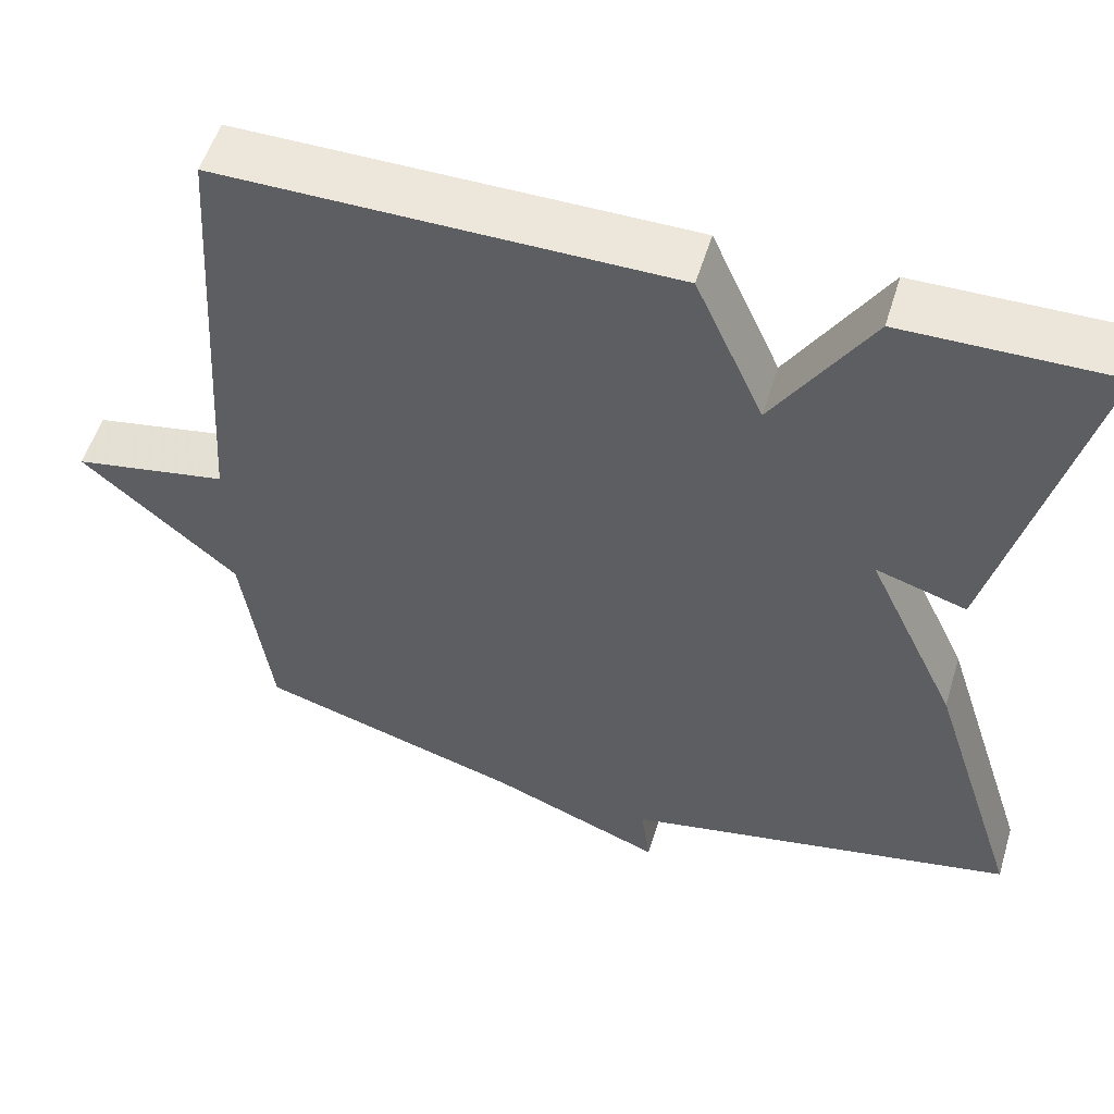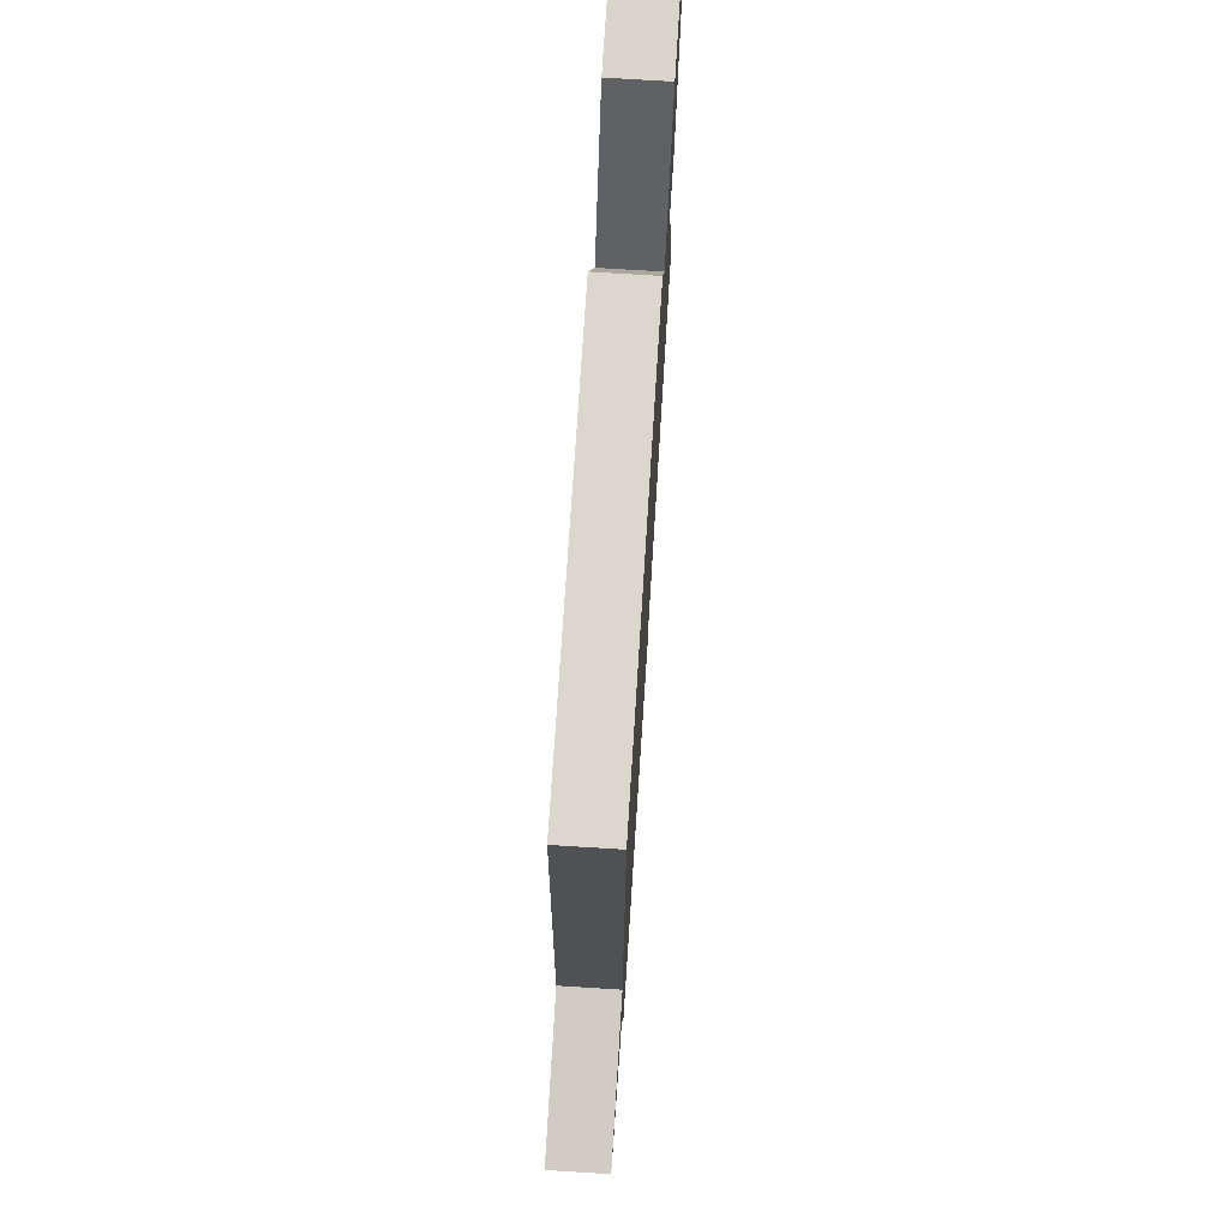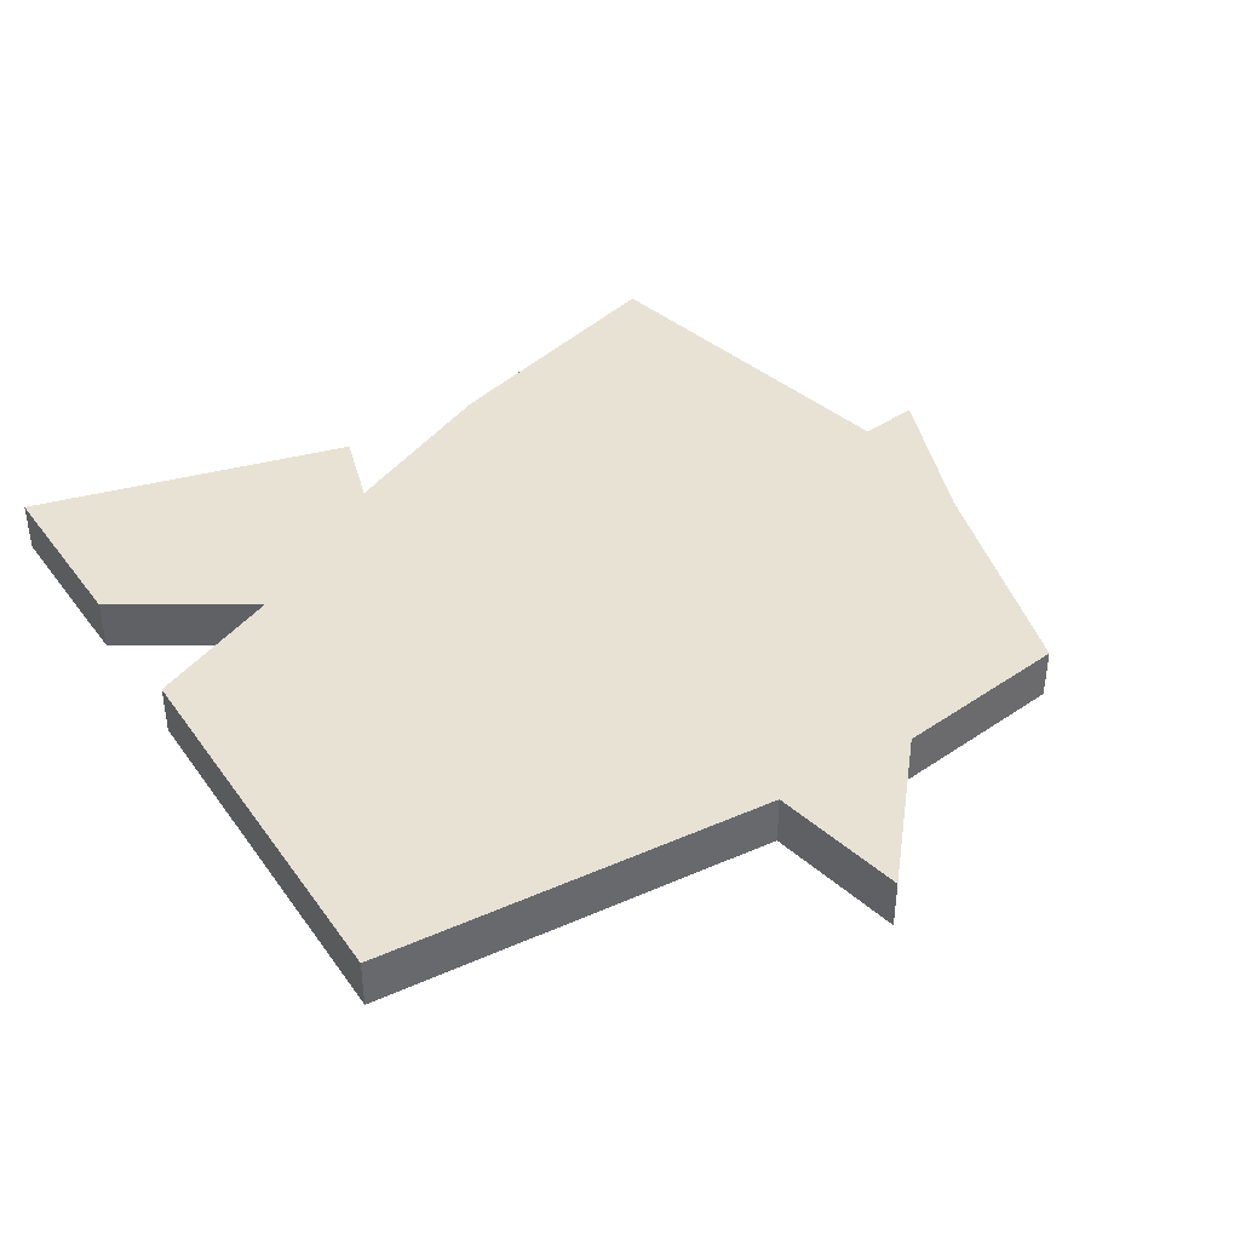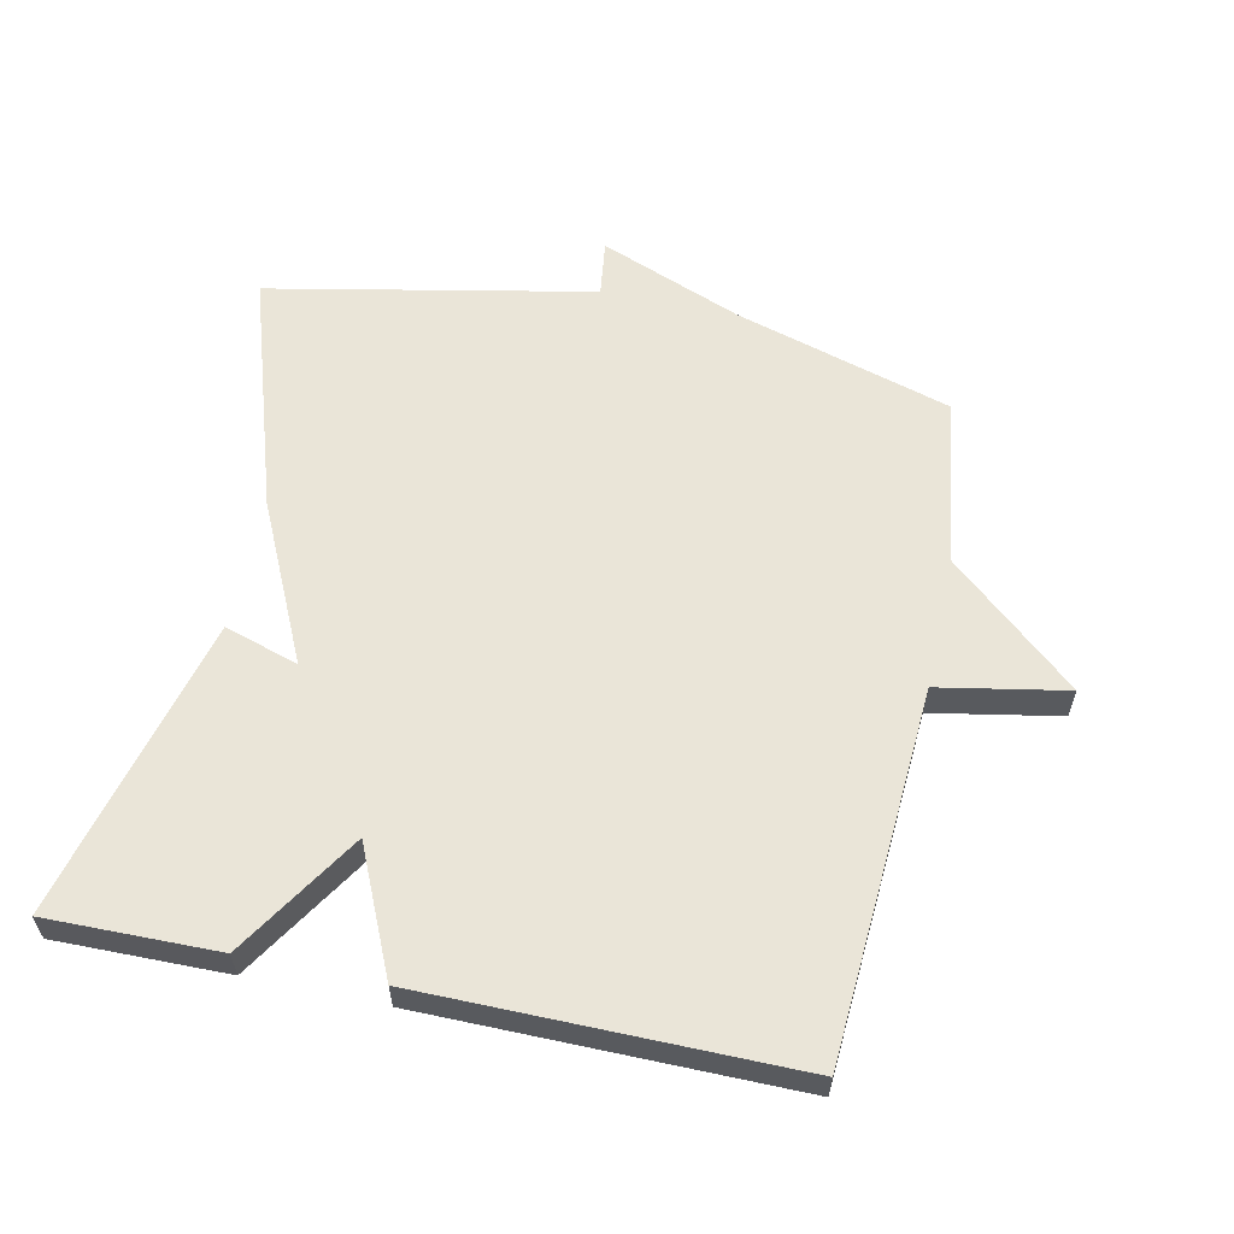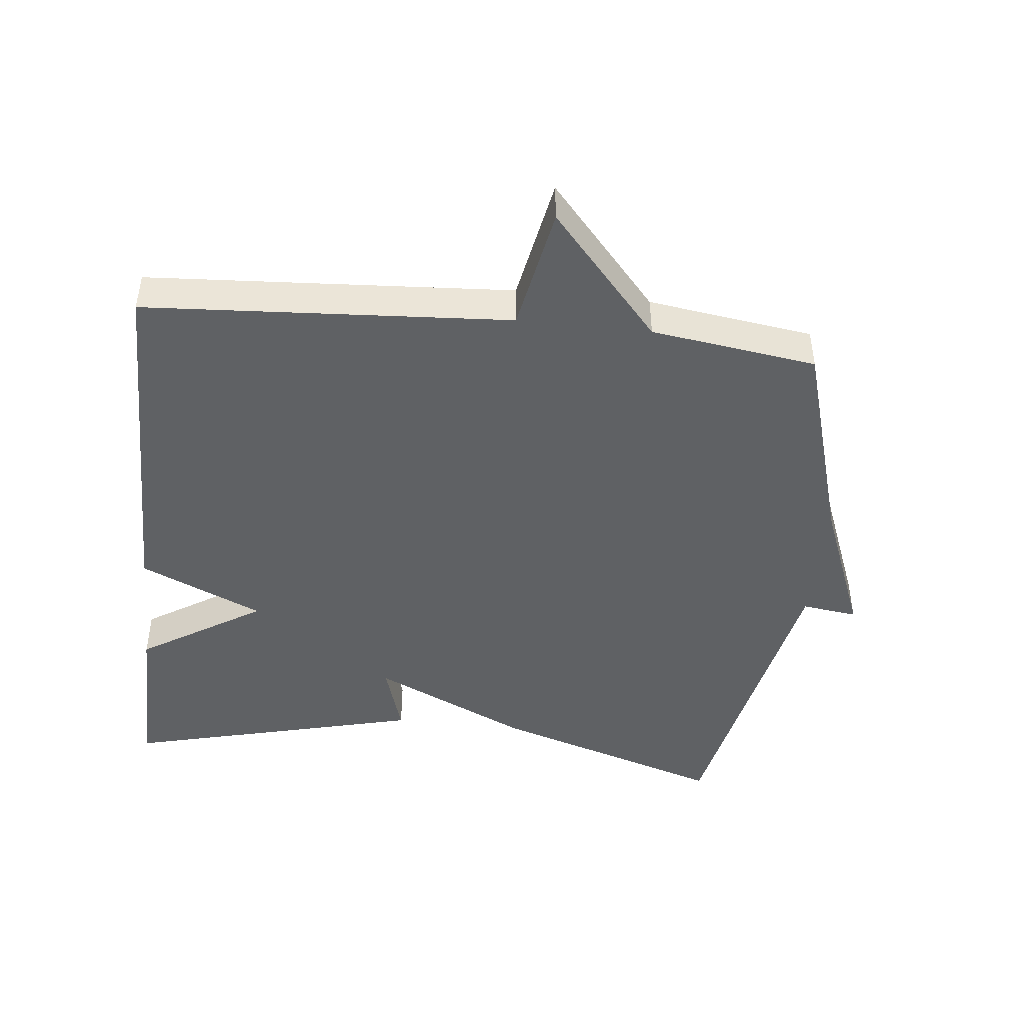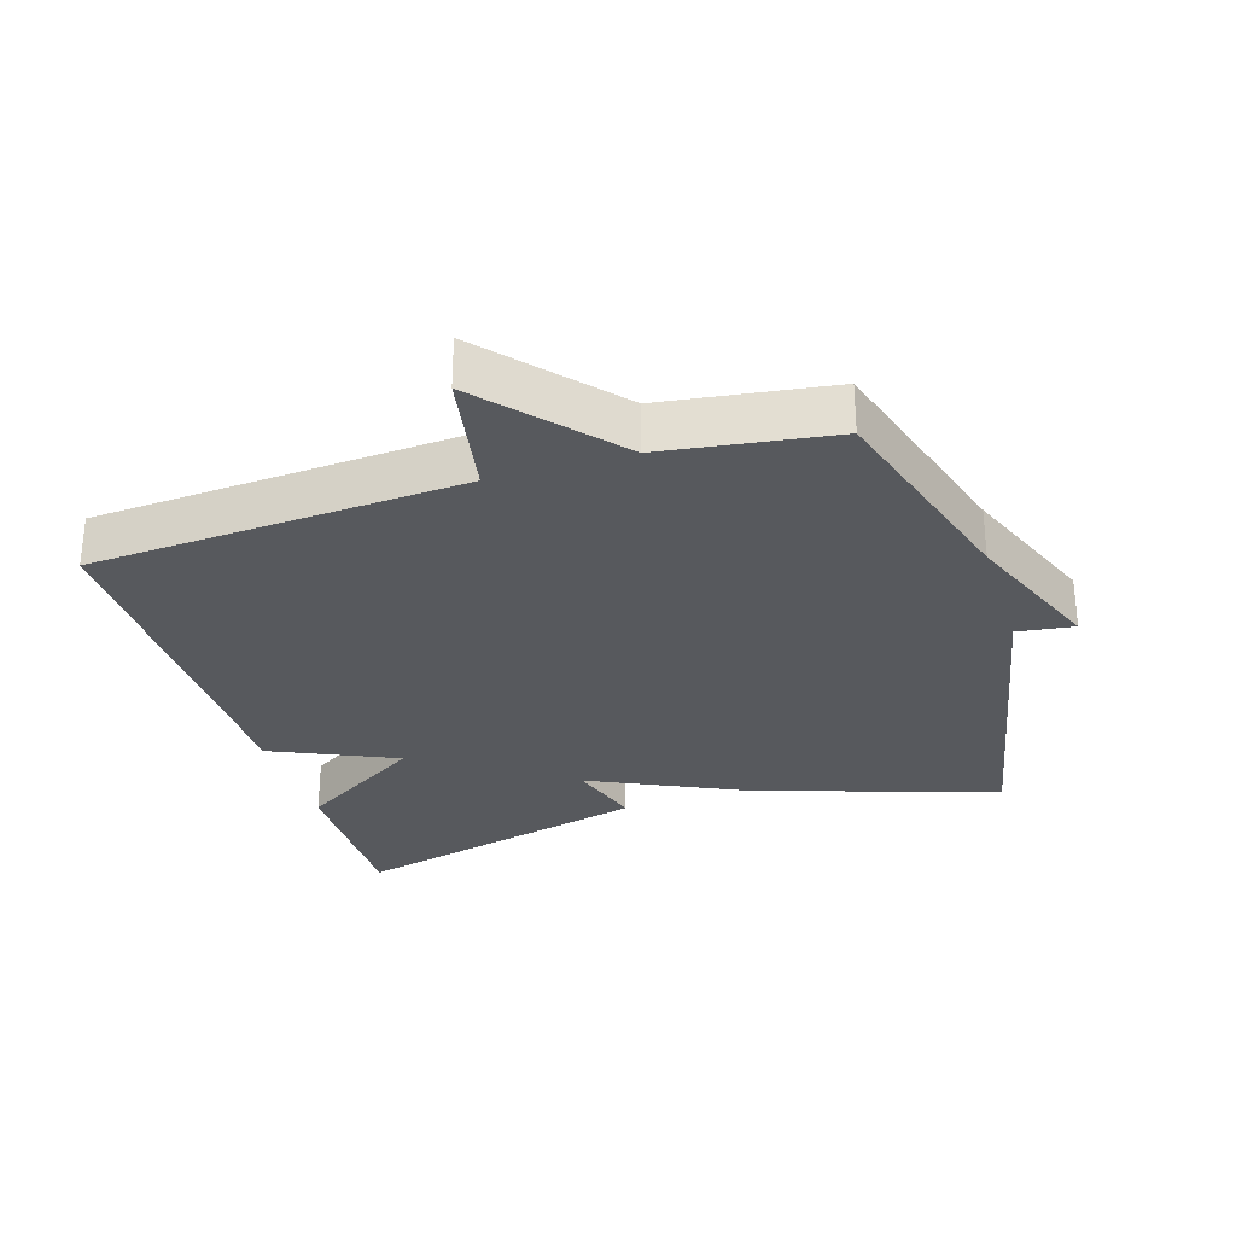
<metadata>
{"format":"obj","ext":"obj","renderer":"f3d","projection":"perspective","resolution":1024,"background":"white","views":[{"elev":53.9,"azim":-163.1,"up":"+Z"},{"elev":73.6,"azim":93.6,"up":"+Z"},{"elev":39.9,"azim":57.7,"up":"+Y"},{"elev":59.3,"azim":12.0,"up":"+Y"},{"elev":-45.6,"azim":83.8,"up":"+Y"},{"elev":-29.7,"azim":107.3,"up":"+Y"}]}
</metadata>
<code>
v 0.5 0.07 -0.5
v 0.18 0.07 -0.596
v -0.031 0.07 -0.68
v -0.02 0.07 -0.596
v -0.5 0.07 -0.5
v -0.387 0.07 -0.147
v -0.277 0.07 0.087
v -0.387 0.07 0.053
v -0.5 0.07 0.5
v -0.247 0.07 0.497
v -0.13 0.07 0.312
v -0.047 0.07 0.497
v 0.5 0.07 0.5
v 0.535 0.07 -0.05
v 0.724 0.07 -0.085
v 0.535 0.07 -0.25
v 0.5 0 -0.5
v 0.18 0 -0.596
v -0.031 0 -0.68
v -0.02 0 -0.596
v -0.5 0 -0.5
v -0.387 0 -0.147
v -0.277 0 0.087
v -0.387 0 0.053
v -0.5 0 0.5
v -0.247 0 0.497
v -0.13 0 0.312
v -0.047 0 0.497
v 0.5 0 0.5
v 0.535 0 -0.05
v 0.724 0 -0.085
v 0.535 0 -0.25
f 14 15 16
f 16 1 2
f 14 16 2
f 13 14 2
f 12 13 2
f 11 12 2
f 9 10 11
f 8 9 11
f 7 8 11
f 7 11 2
f 6 7 2
f 5 6 2
f 4 5 2
f 2 3 4
f 32 31 30
f 18 17 32
f 18 32 30
f 18 30 29
f 18 29 28
f 18 28 27
f 27 26 25
f 27 25 24
f 27 24 23
f 18 27 23
f 18 23 22
f 18 22 21
f 18 21 20
f 20 19 18
f 1 17 18 2
f 2 18 19 3
f 3 19 20 4
f 4 20 21 5
f 5 21 22 6
f 6 22 23 7
f 7 23 24 8
f 8 24 25 9
f 9 25 26 10
f 10 26 27 11
f 11 27 28 12
f 12 28 29 13
f 13 29 30 14
f 14 30 31 15
f 15 31 32 16
f 16 32 17 1

</code>
